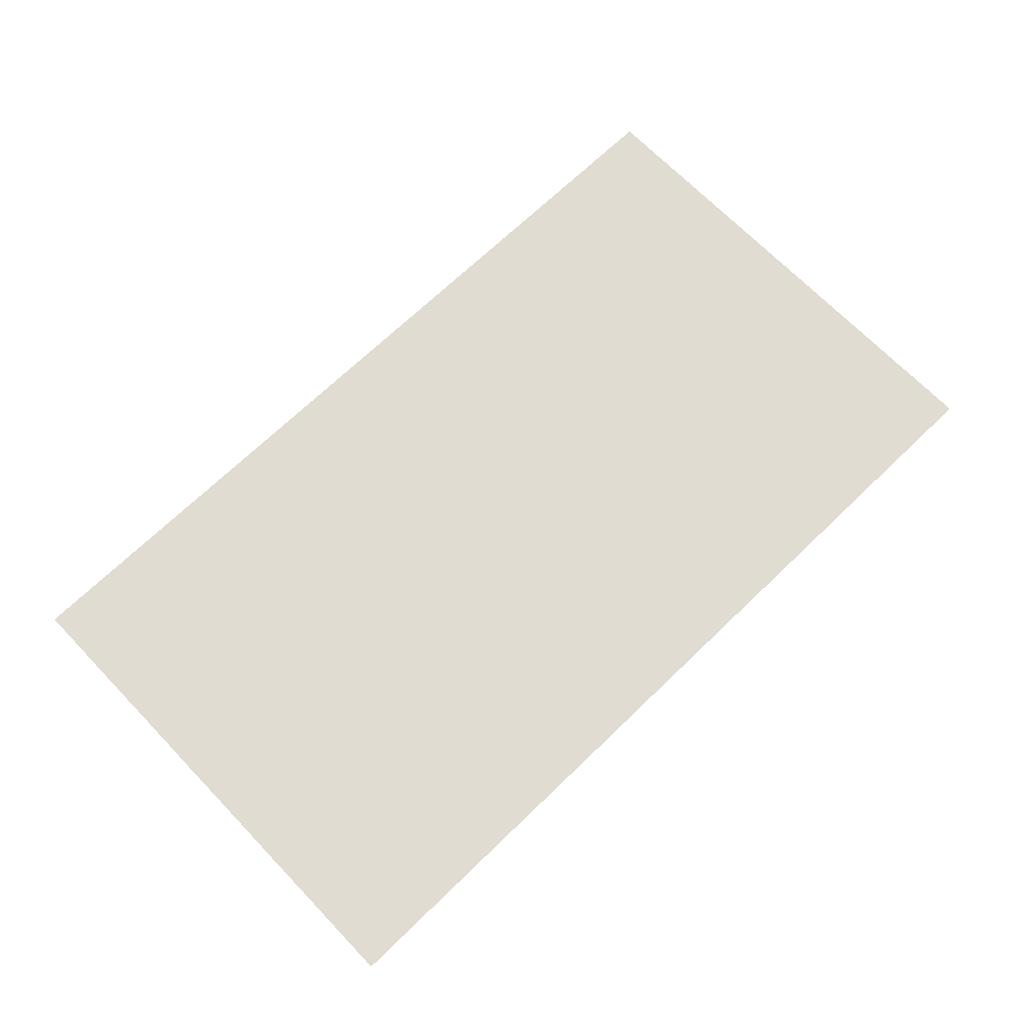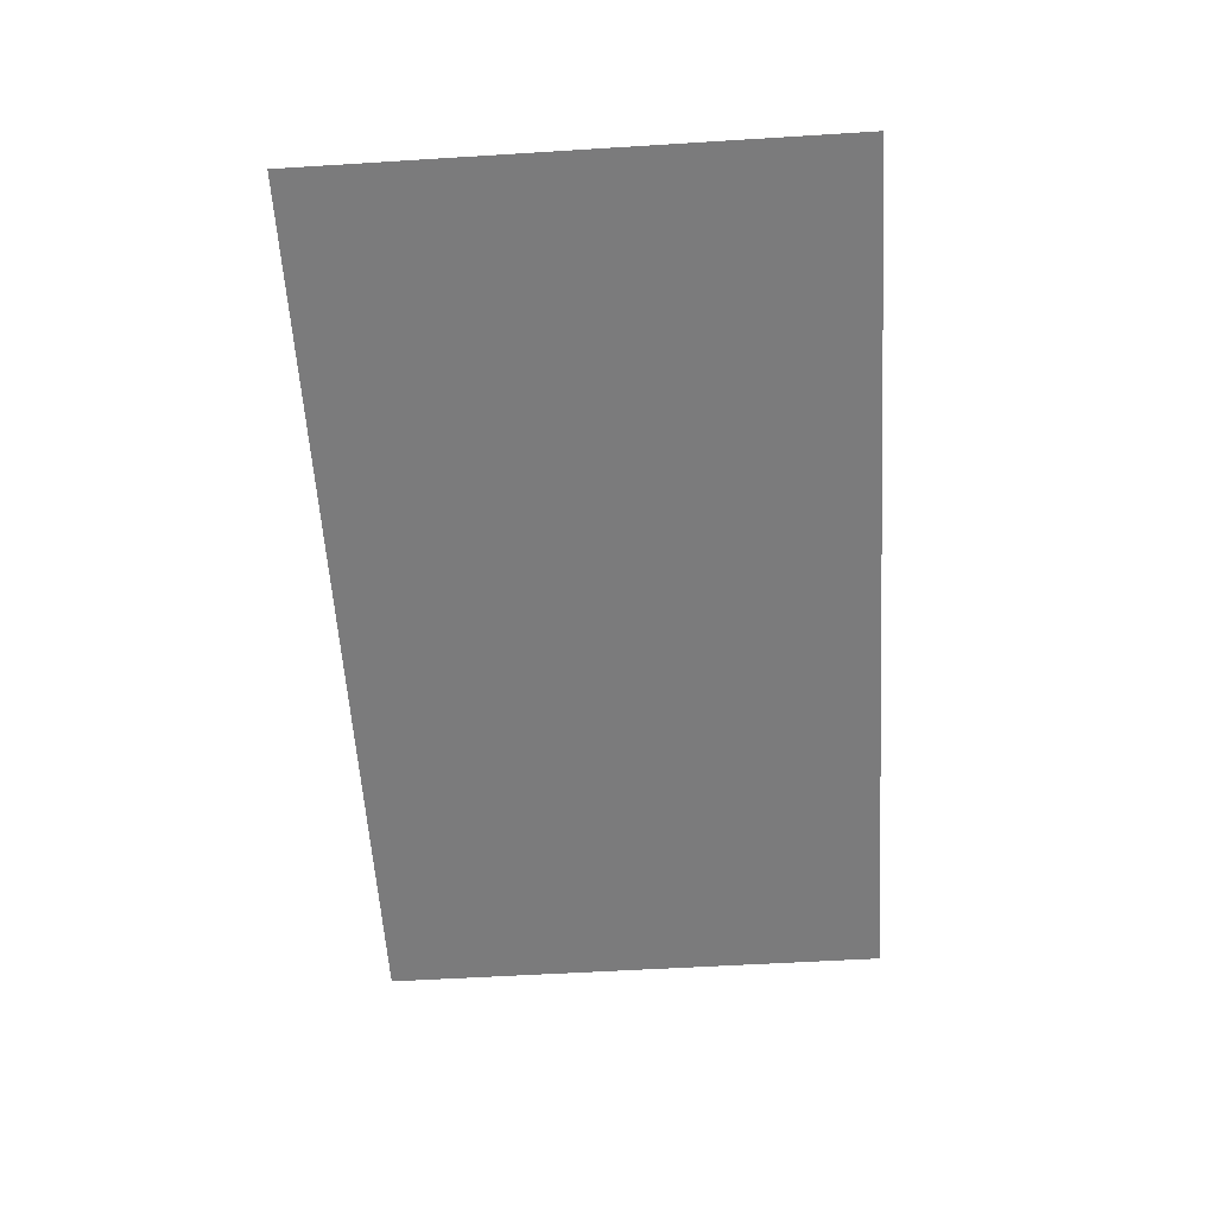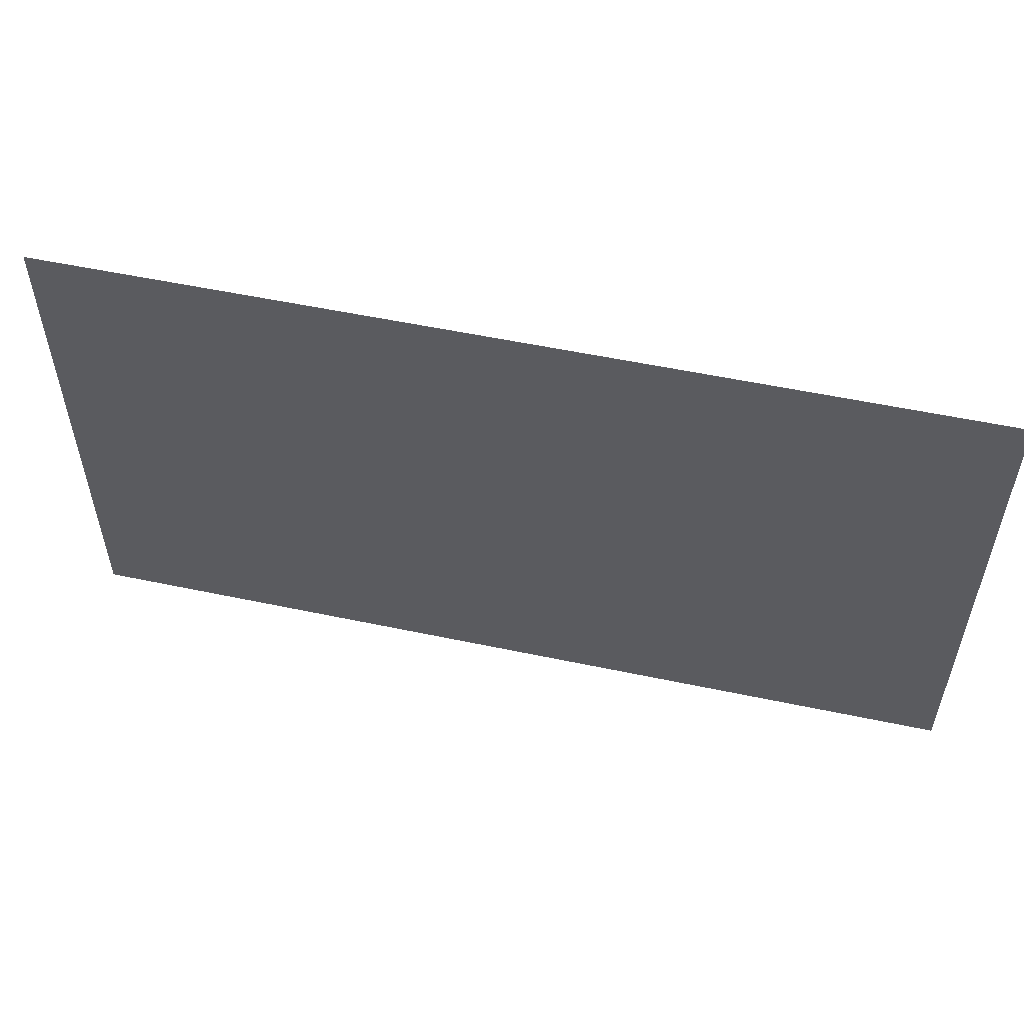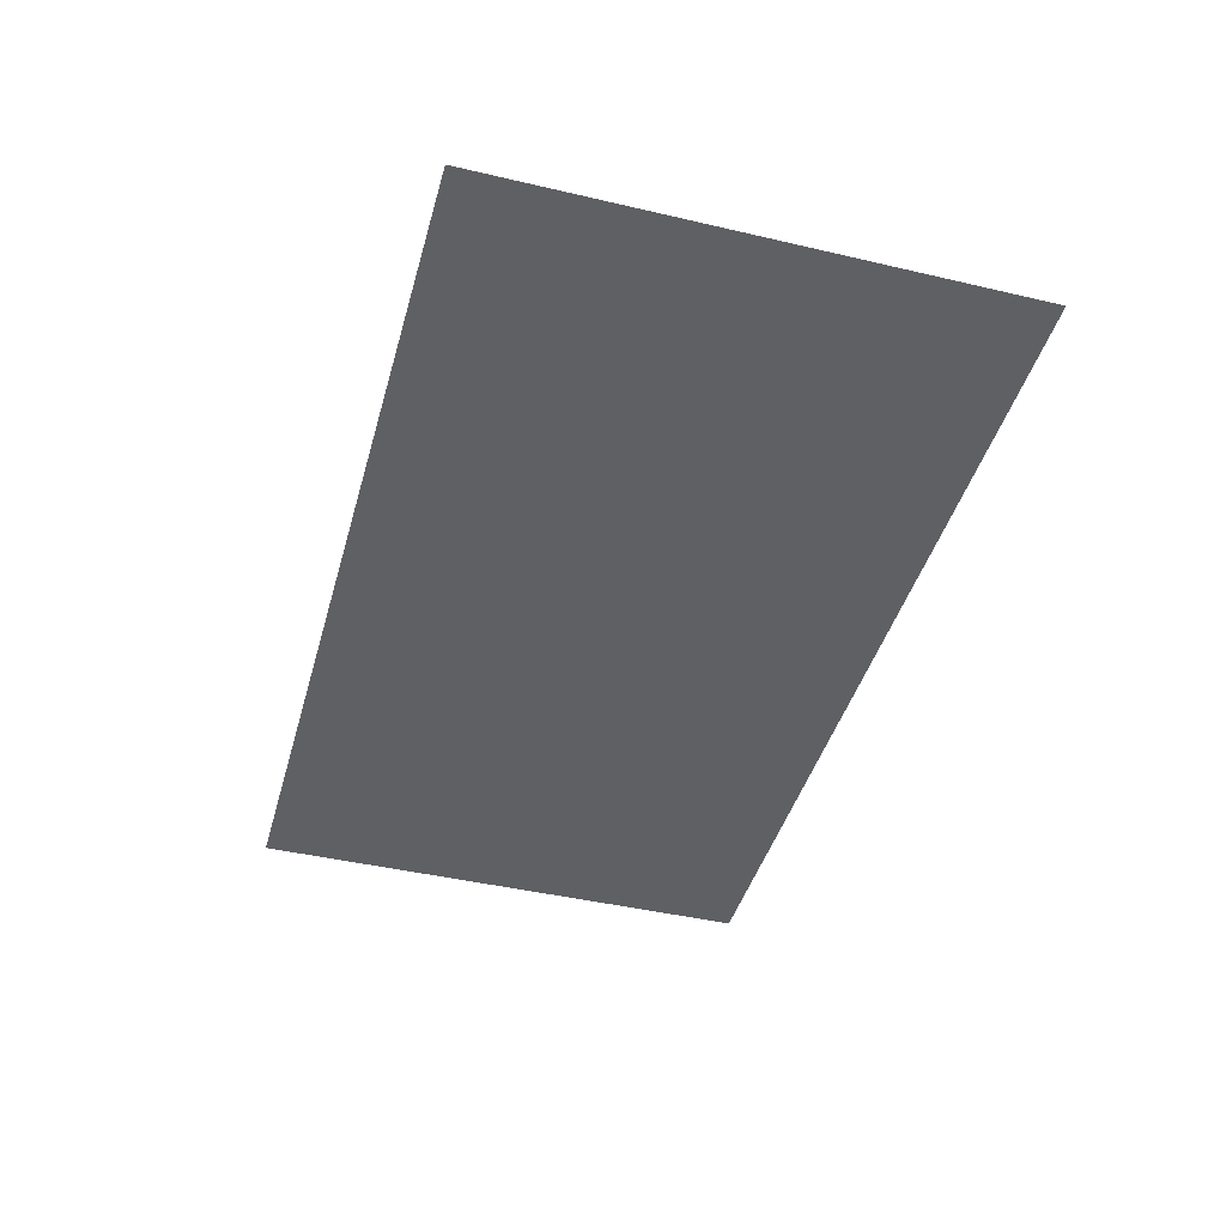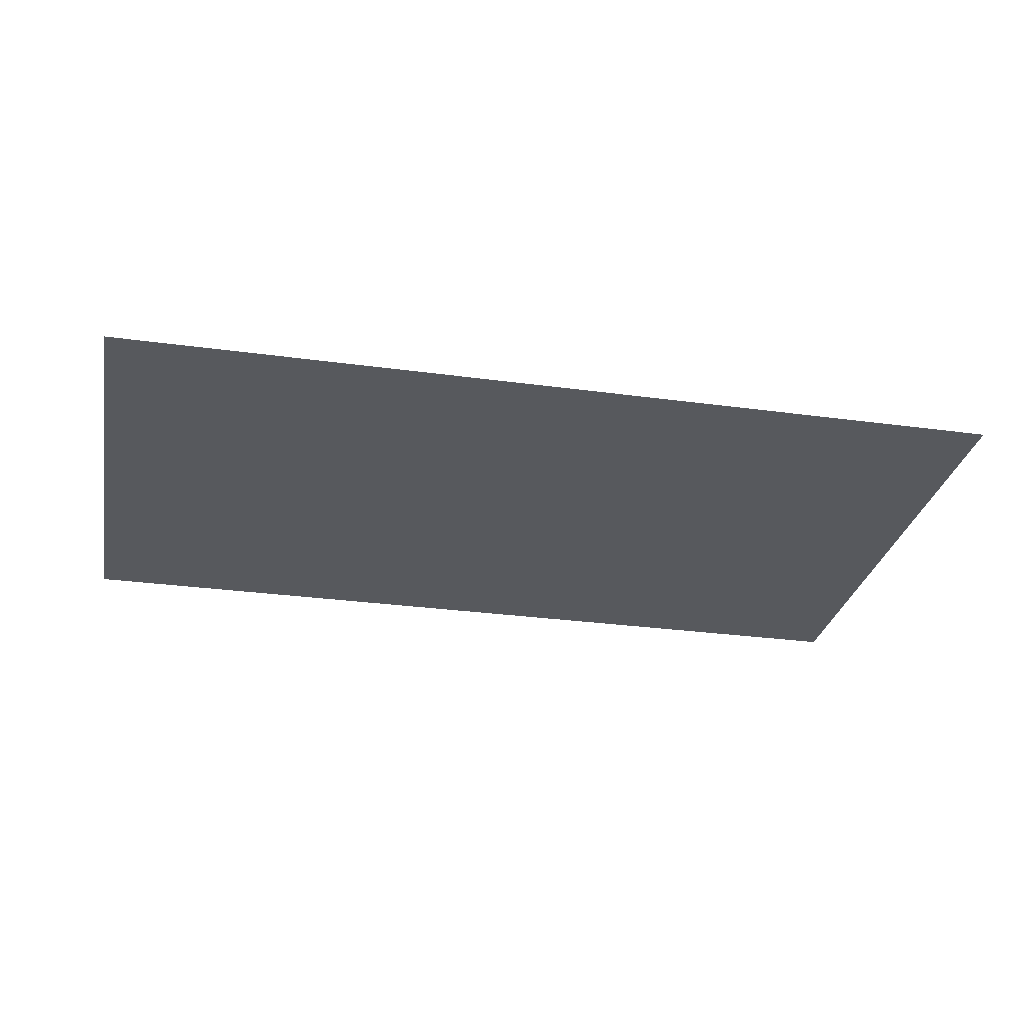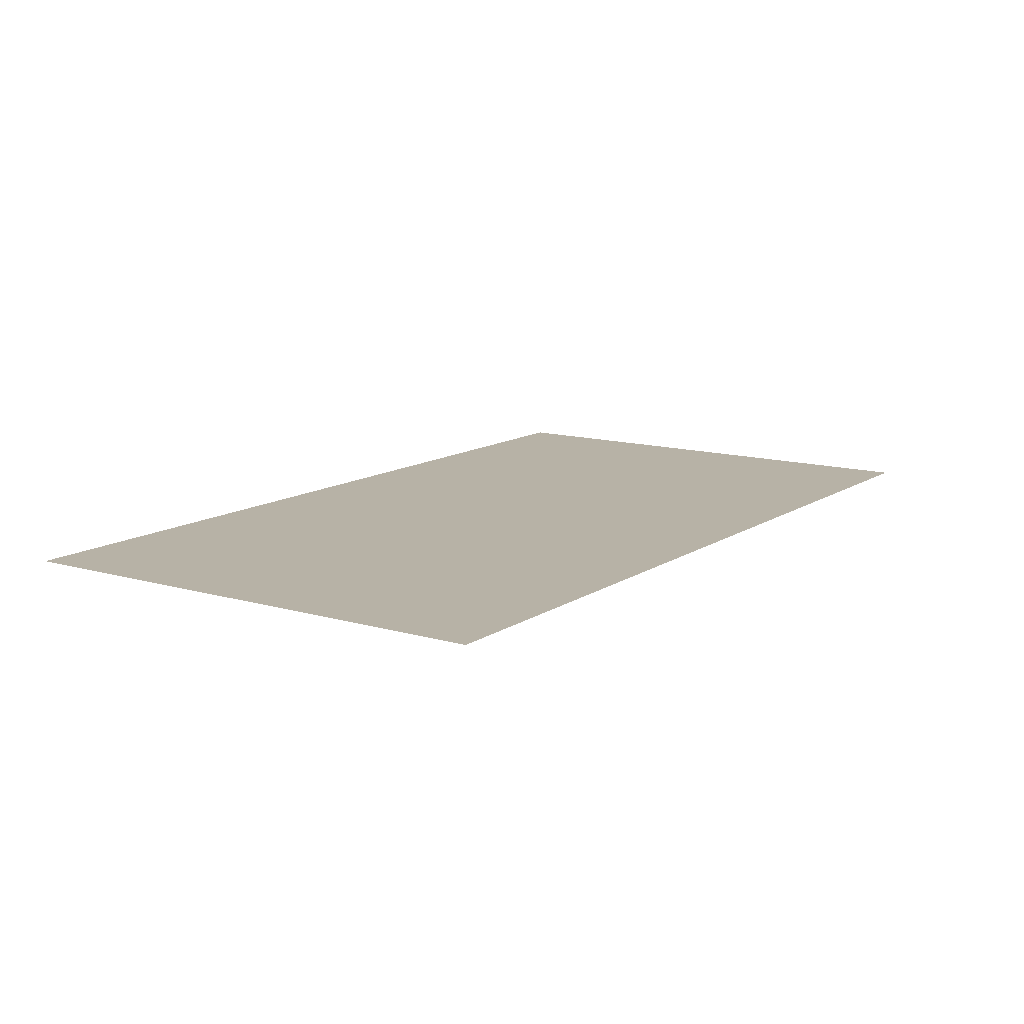
<metadata>
{"format":"obj","ext":"obj","renderer":"f3d","projection":"perspective","resolution":1024,"background":"white","views":[{"elev":69.2,"azim":136.0,"up":"+Y"},{"elev":-58.5,"azim":93.6,"up":"+Y"},{"elev":54.8,"azim":-167.4,"up":"+Z"},{"elev":-43.3,"azim":74.5,"up":"+Y"},{"elev":-29.4,"azim":168.6,"up":"+Y"},{"elev":12.5,"azim":-55.8,"up":"+Y"}]}
</metadata>
<code>
o LidMeshLaptopLid_30_1_GeomSubset_5
v 0.000632 0.1526 -0.1399
v -0.000632 0.1526 -0.1399
v 0.000632 0.1539 -0.1399
v -0.000632 0.1539 -0.1399
v 0.000632 0.1526 -0.1399
v -0.000632 0.1526 -0.1399
v 0.000632 0.1539 -0.1399
v -0.000632 0.1539 -0.1399
v 0.000632 0.1526 -0.1399
v -0.000632 0.1526 -0.1399
v 0.000632 0.1539 -0.1399
v -0.000632 0.1539 -0.1399
v 0.000632 0.1526 -0.1399
v -0.000632 0.1526 -0.1399
v 0.000632 0.1539 -0.1399
v -0.000632 0.1539 -0.1399
v 0.000632 0.1526 -0.1399
v -0.000632 0.1526 -0.1399
v 0.000632 0.1539 -0.1399
v -0.000632 0.1539 -0.1399
v 0.000632 0.1526 -0.1399
v -0.000632 0.1526 -0.1399
v 0.000632 0.1539 -0.1399
v -0.000632 0.1539 -0.1399
v 0.215 0.1602 -0.1291
v -0.215 0.1602 -0.1291
v 0.215 0.1461 -0.1291
v -0.215 0.1461 -0.1291
v 0.1546 0.1461 -0.1291
v 0.1546 0.1602 -0.1291
v -0.1546 0.1461 -0.1291
v -0.1546 0.1602 -0.1291
v -0.1546 0.1562 -0.1461
v -0.215 0.1562 -0.1461
v -0.215 0.1503 -0.1461
v -0.1546 0.1503 -0.1461
v 0.215 0.1562 -0.1461
v 0.1546 0.1562 -0.1461
v 0.1546 0.1503 -0.1461
v 0.215 0.1503 -0.1461
v -0.1546 0.1602 -0.142
v -0.215 0.1602 -0.142
v -0.215 0.1461 -0.142
v -0.1546 0.1461 -0.142
v 0.215 0.1602 -0.142
v 0.1546 0.1602 -0.142
v 0.1546 0.1461 -0.142
v 0.215 0.1461 -0.142
v -0.1537 0.1577 0.1647
v -0.2125 0.1577 0.1172
v -0.2125 0.1577 -0.1291
v -0.1546 0.1577 -0.1291
v 0.2125 0.1461 0.1172
v 0.2125 0.1461 -0.1291
v 0.2125 0.1577 0.1172
v 0.2125 0.1577 -0.1291
v -0.2125 0.1461 -0.1291
v -0.2125 0.1461 0.1172
v -0.1537 0.1461 0.1647
v 0.1537 0.1461 0.1647
v 0.1537 0.1577 0.1647
v 0.1546 0.1577 -0.1291
v 0.1546 0.1577 -0.1347
v 0.1546 0.1486 -0.1347
v -0.1546 0.1577 -0.1347
v -0.1546 0.1486 -0.1347
v 0 0.1577 -0.1291
v 0 0.1461 -0.1291
v 0 0.1461 0.1647
v 0 0.1577 0.1647
v 0 0.1461 0.121
v 0.1834 0.1461 0.121
v 0.2125 0.1461 0.08931
v 0.2125 0.1577 0.08931
v 0.1542 0.1577 0.08931
v 0 0.1577 0.08931
v -0.1542 0.1577 0.08931
v -0.2125 0.1577 0.08931
v -0.2125 0.1461 0.08931
v -0.1834 0.1461 0.121
v -0.2125 0.1461 -0.08979
v -0.1836 0.1461 -0.08979
v 0 0.1461 -0.08979
v 0.1836 0.1461 -0.08979
v 0.2125 0.1461 -0.08979
v 0.2125 0.1577 -0.08979
v 0.1544 0.1577 -0.08979
v 0 0.1577 -0.08979
v -0.1544 0.1577 -0.08979
v -0.2125 0.1577 -0.08979
v -0.1834 0.1496 0.121
v 0 0.1496 0.121
v 0 0.1496 -0.08979
v -0.1836 0.1496 -0.08979
v 0.1834 0.1496 0.121
v 0.1836 0.1496 -0.08979
v -0.04354 0.1595 -0.03313
v 0.04354 0.1595 -0.03313
v -0.04354 0.1595 0.05819
v 0.04354 0.1595 0.05819
v -0.1834 0.1494 0.121
v 0 0.1494 0.121
v 0 0.1494 -0.08979
v -0.1836 0.1494 -0.08979
v 0.1834 0.1494 0.121
v 0.1836 0.1494 -0.08979
f 101 102 103 104
f 105 106 103 102

</code>
